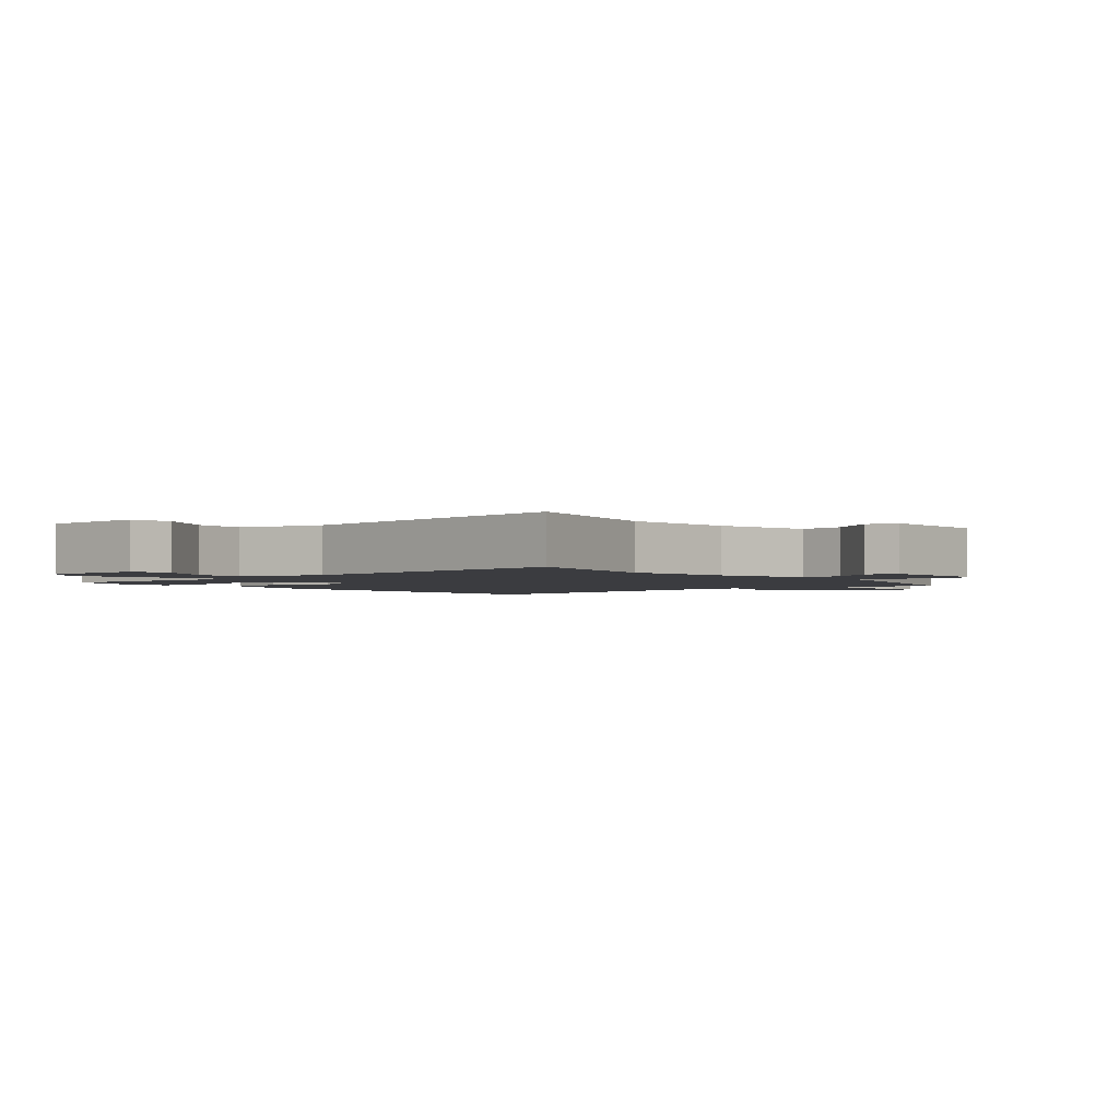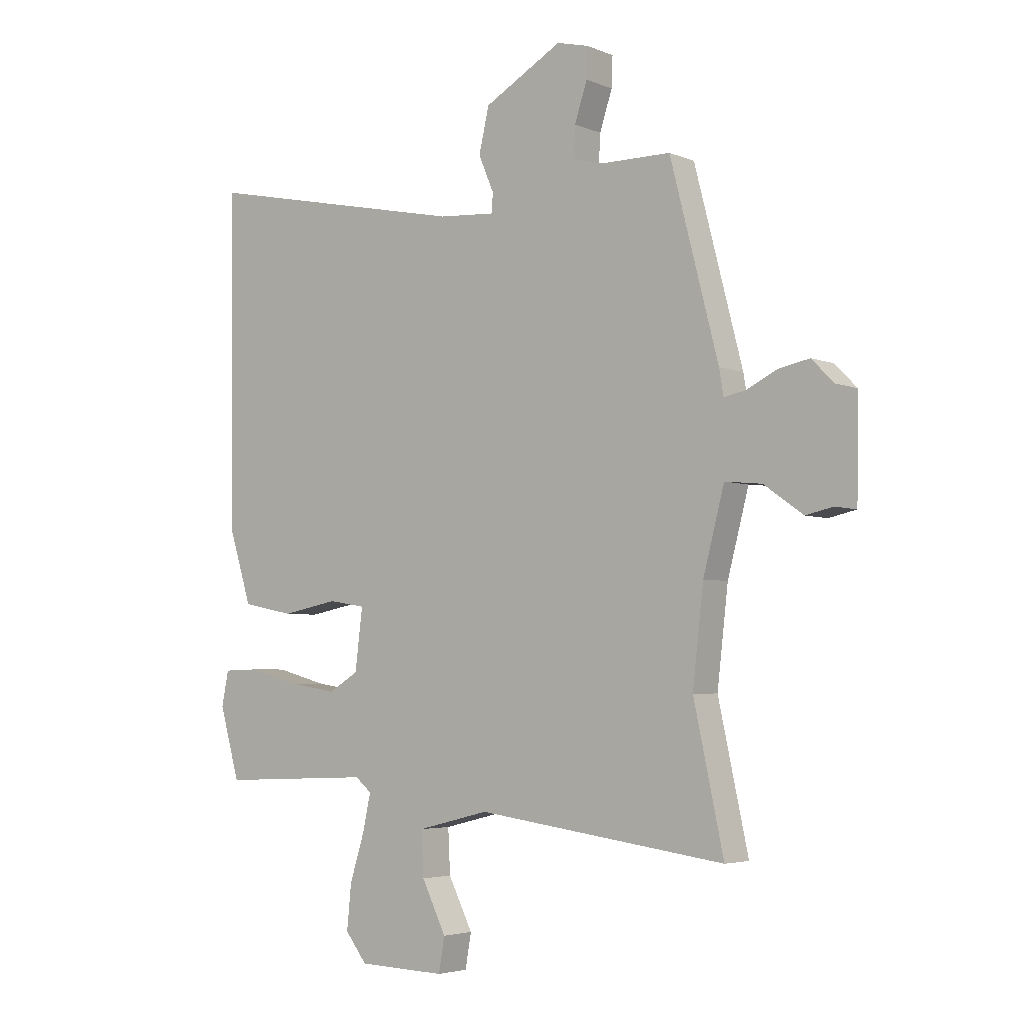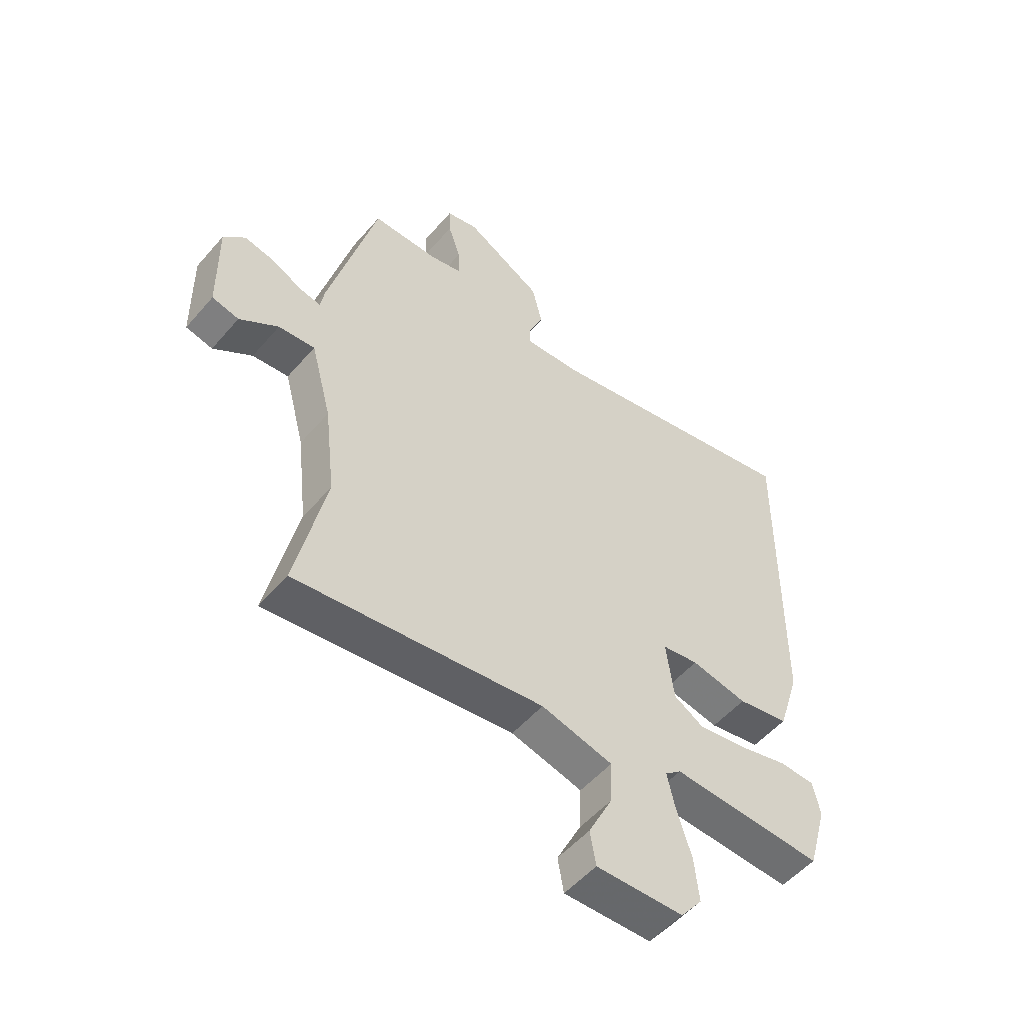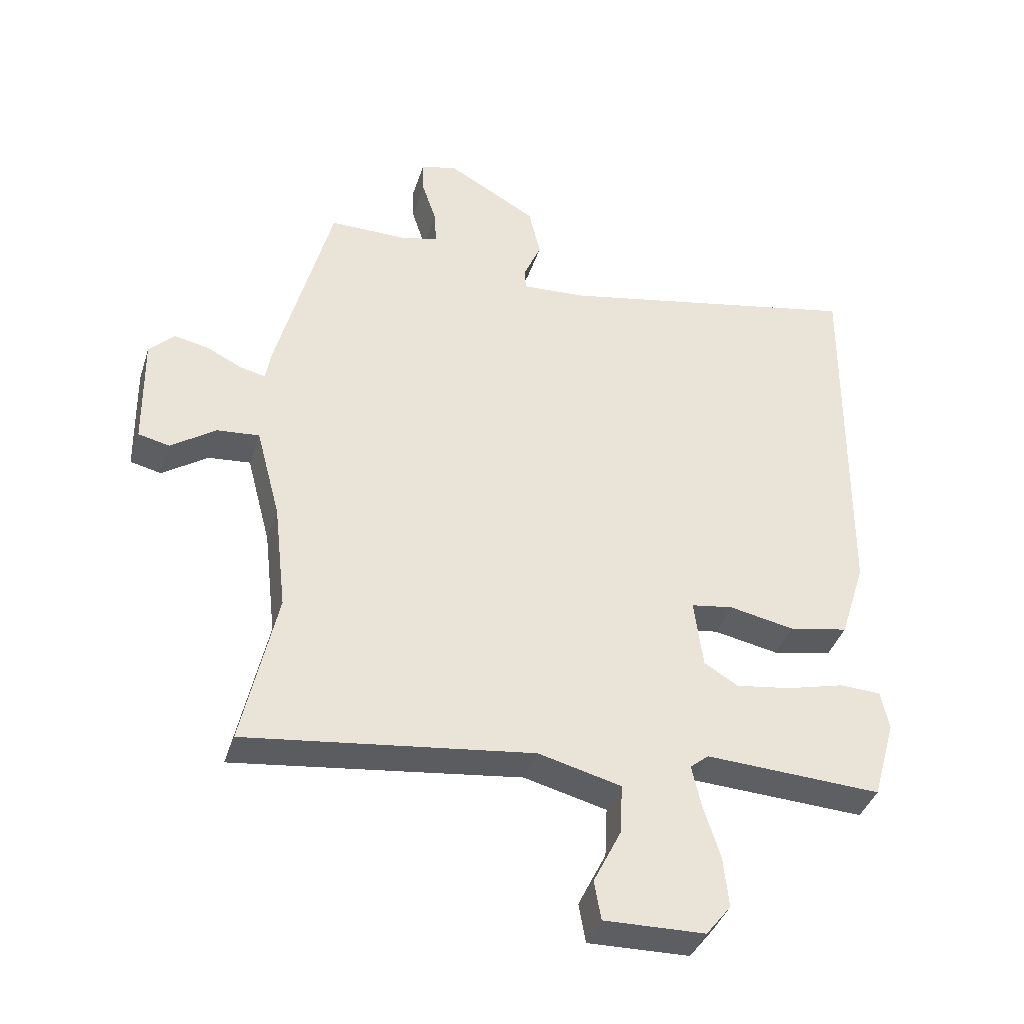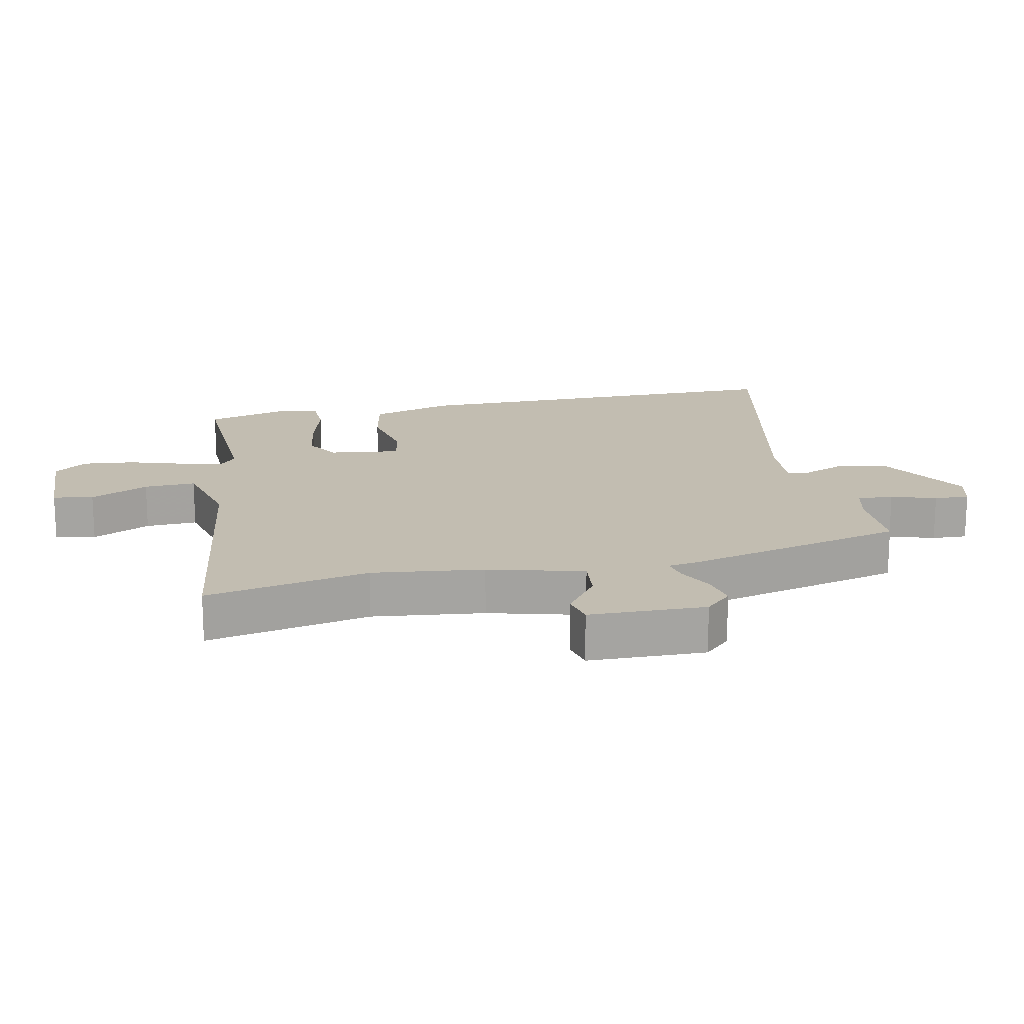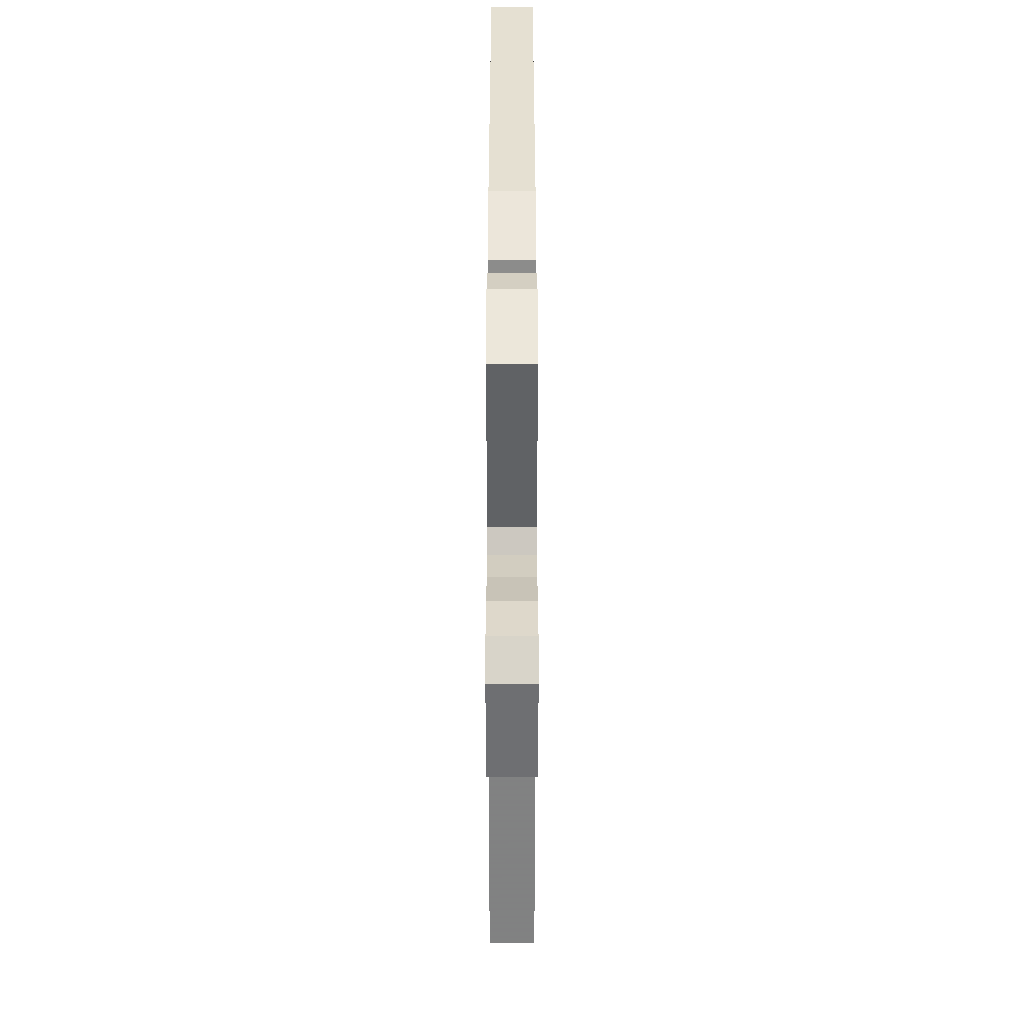
<metadata>
{"format":"obj","ext":"obj","renderer":"f3d","projection":"perspective","resolution":1024,"background":"white","views":[{"elev":-2.1,"azim":-140.7,"up":"+Y"},{"elev":-4.2,"azim":-142.4,"up":"+Z"},{"elev":-53.3,"azim":-39.7,"up":"+Z"},{"elev":-39.4,"azim":-17.3,"up":"+Z"},{"elev":17.0,"azim":-101.7,"up":"+Y"},{"elev":-52.9,"azim":90.0,"up":"+Z"}]}
</metadata>
<code>
v -0.428 0.07 0.501
v -0.303 0.07 0.502
v -0.243 0.07 0.517
v -0.246 0.07 0.573
v -0.269 0.07 0.643
v -0.271 0.07 0.698
v -0.212 0.07 0.713
v -0.068 0.07 0.632
v -0.049 0.07 0.551
v -0.077 0.07 0.485
v -0.076 0.07 0.449
v 0.03 0.07 0.457
v 0.524 0.07 0.562
v 0.516 0.07 -0.056
v 0.475 0.07 -0.186
v 0.379 0.07 -0.205
v 0.274 0.07 -0.185
v 0.206 0.07 -0.196
v 0.22 0.07 -0.308
v 0.275 0.07 -0.341
v 0.364 0.07 -0.327
v 0.457 0.07 -0.302
v 0.524 0.07 -0.304
v 0.537 0.07 -0.368
v 0.5 0.07 -0.498
v 0.216 0.07 -0.486
v 0.186 0.07 -0.511
v 0.201 0.07 -0.579
v 0.228 0.07 -0.665
v 0.236 0.07 -0.747
v 0.196 0.07 -0.798
v 0.034 0.07 -0.803
v 0.023 0.07 -0.74
v 0.068 0.07 -0.649
v 0.072 0.07 -0.568
v -0.061 0.07 -0.535
v -0.521 0.07 -0.597
v -0.466 0.07 -0.342
v -0.486 0.07 -0.168
v -0.525 0.07 -0.02
v -0.593 0.07 -0.027
v -0.665 0.07 -0.078
v -0.715 0.07 -0.067
v -0.718 0.07 0.115
v -0.678 0.07 0.156
v -0.622 0.07 0.145
v -0.565 0.07 0.117
v -0.525 0.07 0.109
v -0.517 0.07 0.156
v -0.428 0 0.501
v -0.303 0 0.502
v -0.243 0 0.517
v -0.246 0 0.573
v -0.269 0 0.643
v -0.271 0 0.698
v -0.212 0 0.713
v -0.068 0 0.632
v -0.049 0 0.551
v -0.077 0 0.485
v -0.076 0 0.449
v 0.03 0 0.457
v 0.524 0 0.562
v 0.516 0 -0.056
v 0.475 0 -0.186
v 0.379 0 -0.205
v 0.274 0 -0.185
v 0.206 0 -0.196
v 0.22 0 -0.308
v 0.275 0 -0.341
v 0.364 0 -0.327
v 0.457 0 -0.302
v 0.524 0 -0.304
v 0.537 0 -0.368
v 0.5 0 -0.498
v 0.216 0 -0.486
v 0.186 0 -0.511
v 0.201 0 -0.579
v 0.228 0 -0.665
v 0.236 0 -0.747
v 0.196 0 -0.798
v 0.034 0 -0.803
v 0.023 0 -0.74
v 0.068 0 -0.649
v 0.072 0 -0.568
v -0.061 0 -0.535
v -0.521 0 -0.597
v -0.466 0 -0.342
v -0.486 0 -0.168
v -0.525 0 -0.02
v -0.593 0 -0.027
v -0.665 0 -0.078
v -0.715 0 -0.067
v -0.718 0 0.115
v -0.678 0 0.156
v -0.622 0 0.145
v -0.565 0 0.117
v -0.525 0 0.109
v -0.517 0 0.156
f 48 49 1 2
f 45 46 47
f 44 45 47
f 43 44 47
f 42 43 47
f 41 42 47
f 40 41 47 48
f 48 2 3
f 40 48 3
f 39 40 3
f 36 37 38
f 38 39 3
f 36 38 3
f 35 36 3
f 32 33 34
f 31 32 34
f 30 31 34
f 29 30 34
f 28 29 34
f 27 28 34 35
f 35 3 4
f 27 35 4
f 26 27 4
f 24 25 26
f 23 24 26
f 22 23 26
f 21 22 26
f 20 21 26
f 19 20 26
f 5 6 7
f 4 5 7
f 26 4 7
f 19 26 7
f 18 19 7
f 15 16 17
f 14 15 17
f 13 14 17
f 12 13 17
f 11 12 17 18
f 7 8 9 10
f 7 10 11
f 7 11 18
f 51 50 98 97
f 96 95 94
f 96 94 93
f 96 93 92
f 96 92 91
f 96 91 90
f 97 96 90 89
f 52 51 97
f 52 97 89
f 52 89 88
f 87 86 85
f 52 88 87
f 52 87 85
f 52 85 84
f 83 82 81
f 83 81 80
f 83 80 79
f 83 79 78
f 83 78 77
f 84 83 77 76
f 53 52 84
f 53 84 76
f 53 76 75
f 75 74 73
f 75 73 72
f 75 72 71
f 75 71 70
f 75 70 69
f 75 69 68
f 56 55 54
f 56 54 53
f 56 53 75
f 56 75 68
f 56 68 67
f 66 65 64
f 66 64 63
f 66 63 62
f 66 62 61
f 67 66 61 60
f 59 58 57 56
f 60 59 56
f 67 60 56
f 1 50 51 2
f 2 51 52 3
f 3 52 53 4
f 4 53 54 5
f 5 54 55 6
f 6 55 56 7
f 7 56 57 8
f 8 57 58 9
f 9 58 59 10
f 10 59 60 11
f 11 60 61 12
f 12 61 62 13
f 13 62 63 14
f 14 63 64 15
f 15 64 65 16
f 16 65 66 17
f 17 66 67 18
f 18 67 68 19
f 19 68 69 20
f 20 69 70 21
f 21 70 71 22
f 22 71 72 23
f 23 72 73 24
f 24 73 74 25
f 25 74 75 26
f 26 75 76 27
f 27 76 77 28
f 28 77 78 29
f 29 78 79 30
f 30 79 80 31
f 31 80 81 32
f 32 81 82 33
f 33 82 83 34
f 34 83 84 35
f 35 84 85 36
f 36 85 86 37
f 37 86 87 38
f 38 87 88 39
f 39 88 89 40
f 40 89 90 41
f 41 90 91 42
f 42 91 92 43
f 43 92 93 44
f 44 93 94 45
f 45 94 95 46
f 46 95 96 47
f 47 96 97 48
f 48 97 98 49
f 49 98 50 1

</code>
